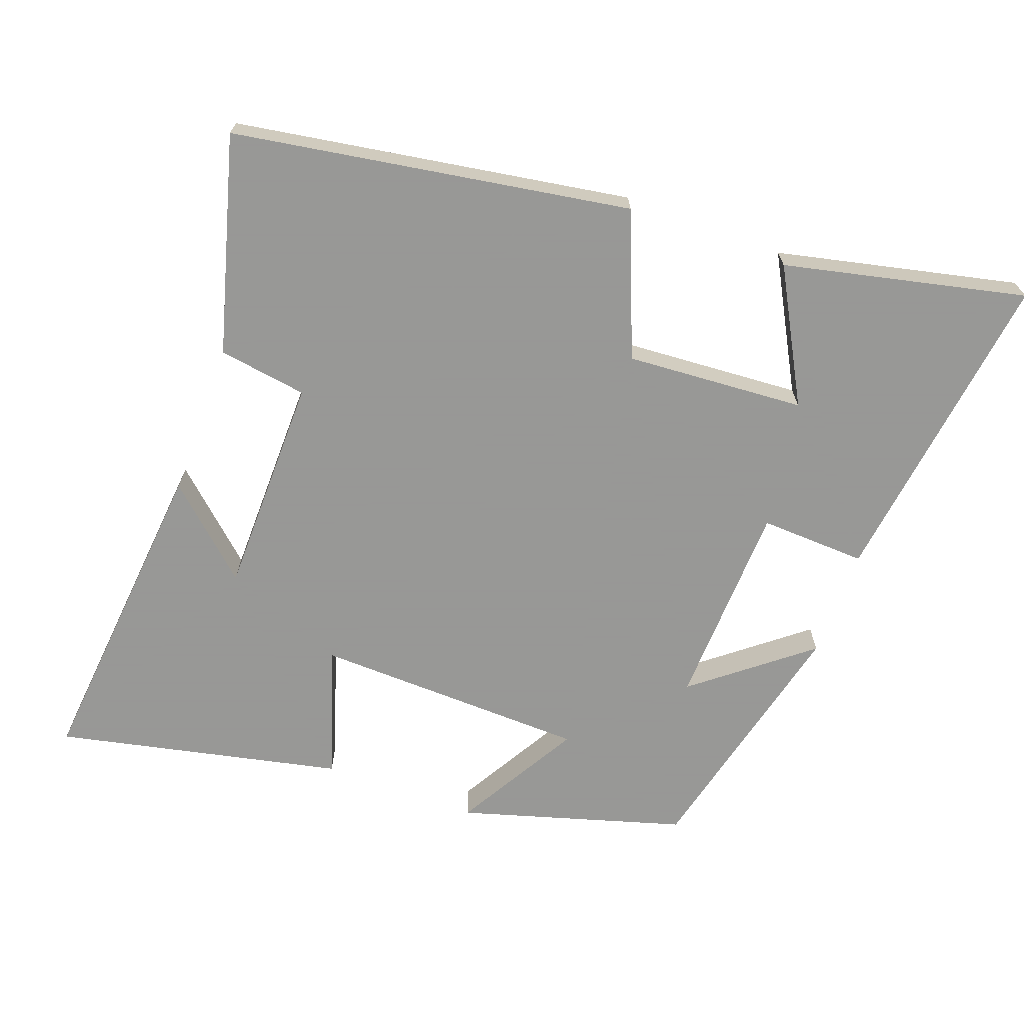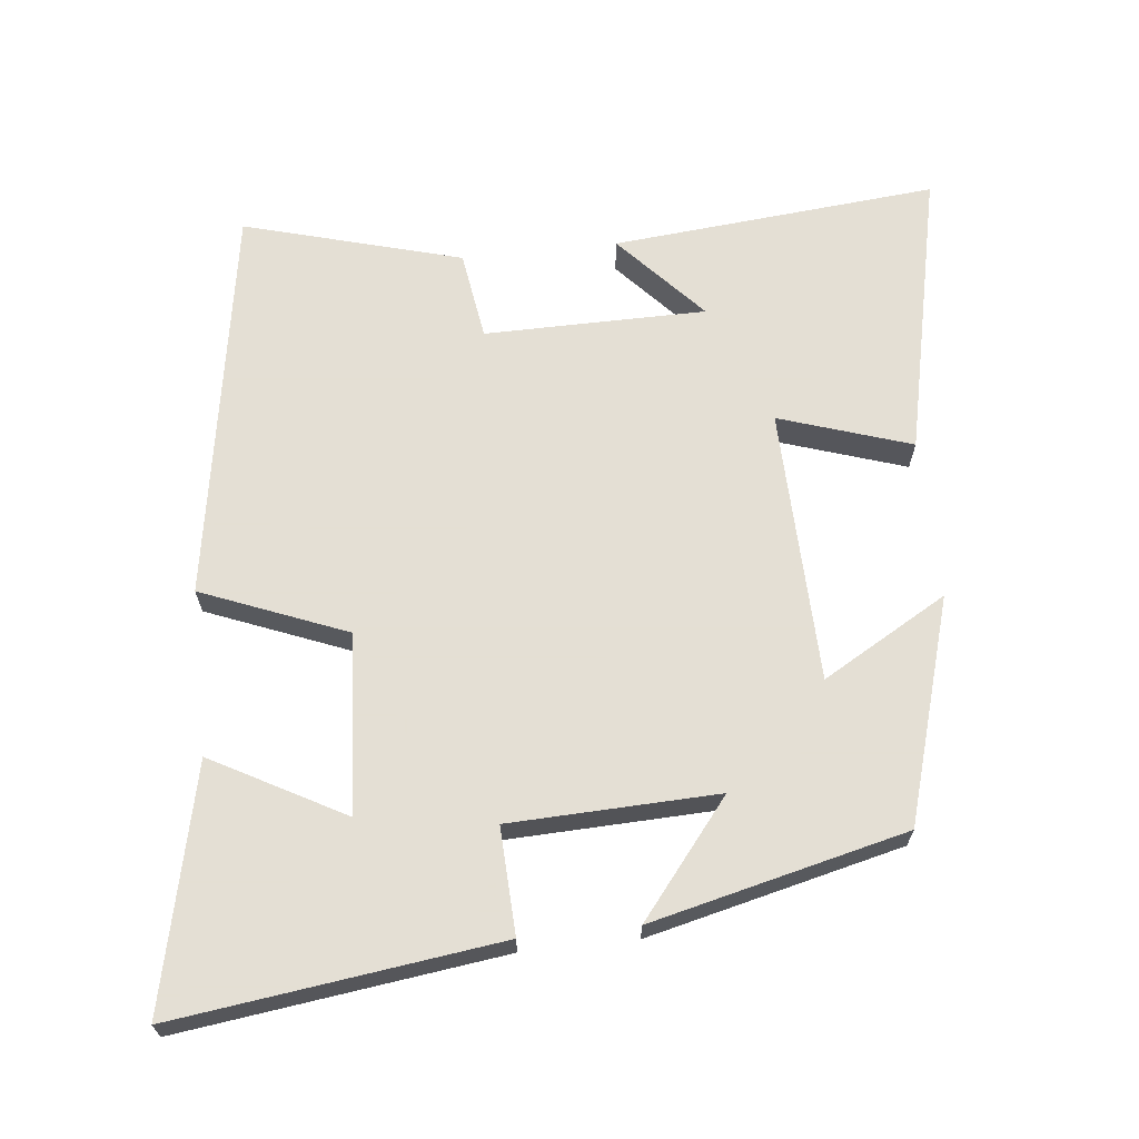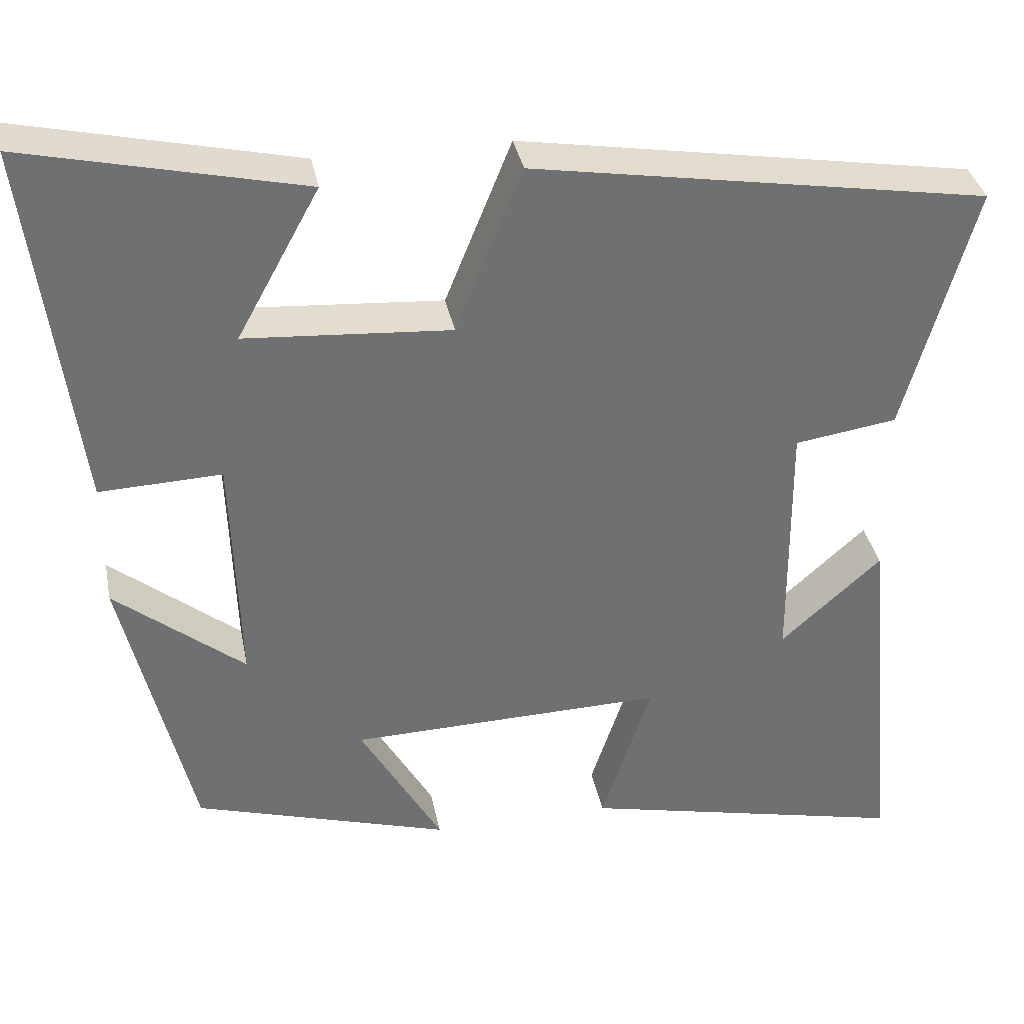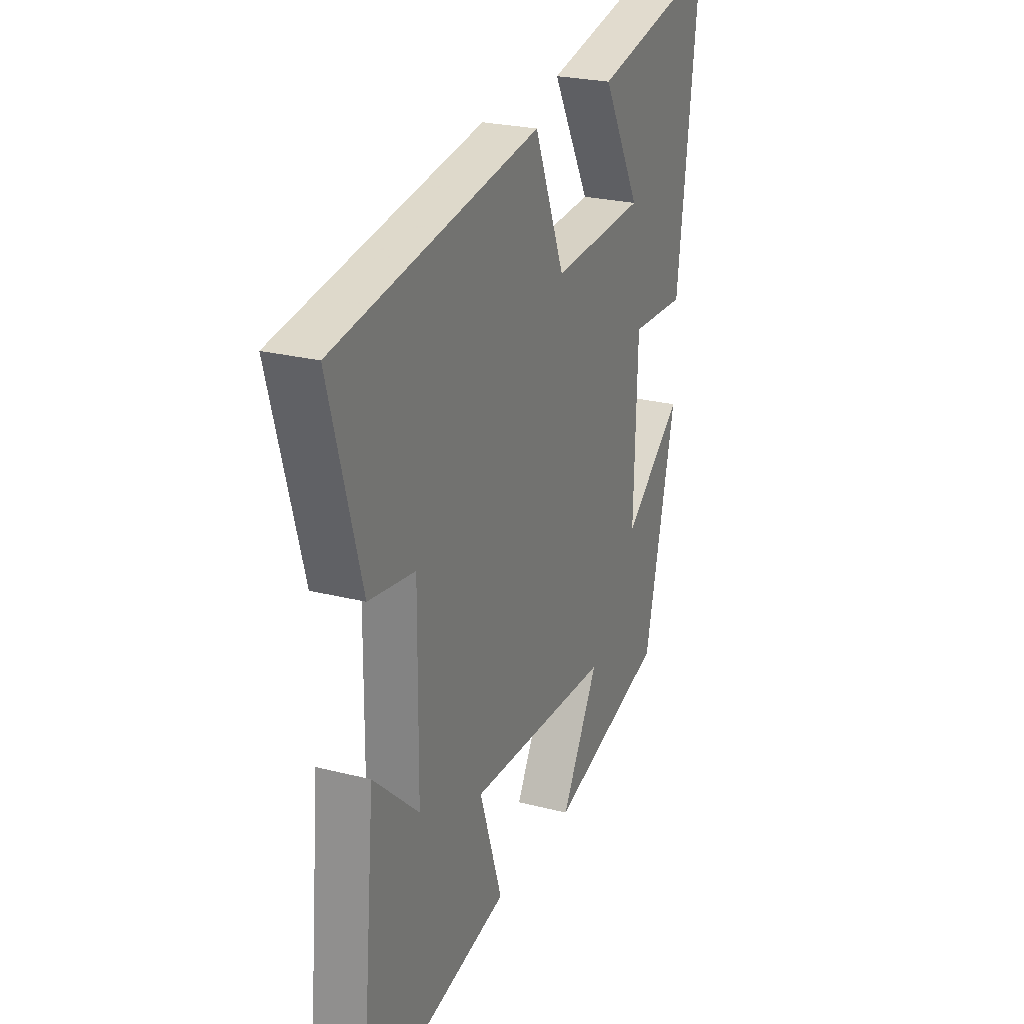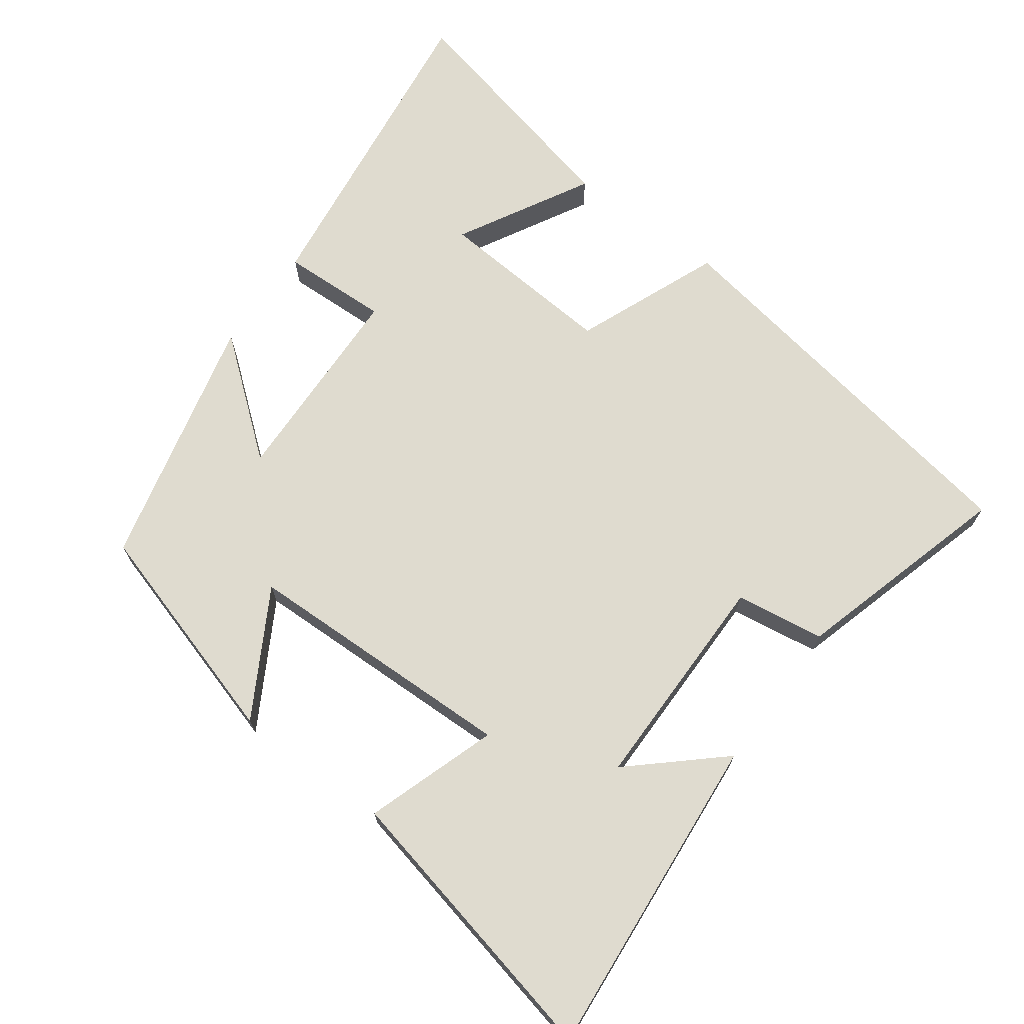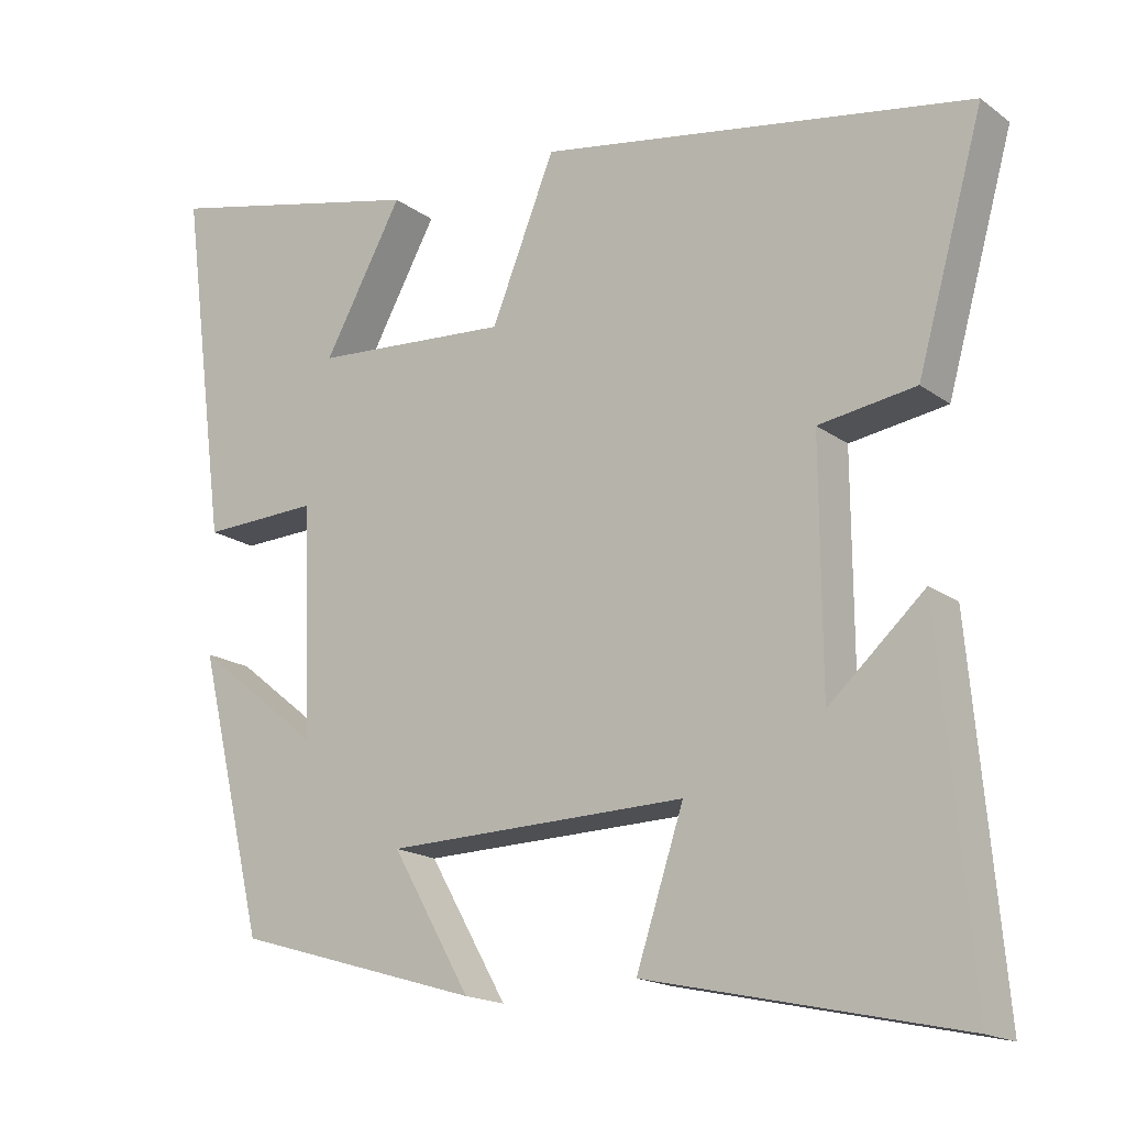
<metadata>
{"format":"obj","ext":"obj","renderer":"f3d","projection":"perspective","resolution":1024,"background":"white","views":[{"elev":-68.4,"azim":-20.3,"up":"+Y"},{"elev":66.3,"azim":83.8,"up":"+Y"},{"elev":35.5,"azim":169.0,"up":"+Z"},{"elev":24.3,"azim":-67.0,"up":"+Z"},{"elev":70.3,"azim":-143.6,"up":"+Y"},{"elev":-17.2,"azim":-144.8,"up":"+Z"}]}
</metadata>
<code>
v -0.587 0.07 0.406
v -0.021 0.07 0.5
v 0.062 0.07 0.294
v 0.318 0.07 0.312
v 0.215 0.07 0.5
v 0.56 0.07 0.579
v 0.5 0.07 0.118
v 0.348 0.07 0.124
v 0.338 0.07 -0.172
v 0.5 0.07 -0.042
v 0.413 0.07 -0.405
v 0.094 0.07 -0.5
v 0.196 0.07 -0.322
v -0.196 0.07 -0.312
v -0.134 0.07 -0.5
v -0.542 0.07 -0.59
v -0.5 0.07 -0.126
v -0.375 0.07 -0.239
v -0.373 0.07 0.077
v -0.5 0.07 0.096
v -0.587 0 0.406
v -0.021 0 0.5
v 0.062 0 0.294
v 0.318 0 0.312
v 0.215 0 0.5
v 0.56 0 0.579
v 0.5 0 0.118
v 0.348 0 0.124
v 0.338 0 -0.172
v 0.5 0 -0.042
v 0.413 0 -0.405
v 0.094 0 -0.5
v 0.196 0 -0.322
v -0.196 0 -0.312
v -0.134 0 -0.5
v -0.542 0 -0.59
v -0.5 0 -0.126
v -0.375 0 -0.239
v -0.373 0 0.077
v -0.5 0 0.096
f 19 20 1 2
f 18 19 2 3
f 15 16 17 18
f 14 15 18
f 13 14 18 3
f 10 11 12 13
f 9 10 13
f 8 9 13 3
f 7 8 3 4
f 4 5 6 7
f 22 21 40 39
f 23 22 39 38
f 38 37 36 35
f 38 35 34
f 23 38 34 33
f 33 32 31 30
f 33 30 29
f 23 33 29 28
f 24 23 28 27
f 27 26 25 24
f 1 21 22 2
f 2 22 23 3
f 3 23 24 4
f 4 24 25 5
f 5 25 26 6
f 6 26 27 7
f 7 27 28 8
f 8 28 29 9
f 9 29 30 10
f 10 30 31 11
f 11 31 32 12
f 12 32 33 13
f 13 33 34 14
f 14 34 35 15
f 15 35 36 16
f 16 36 37 17
f 17 37 38 18
f 18 38 39 19
f 19 39 40 20
f 20 40 21 1

</code>
